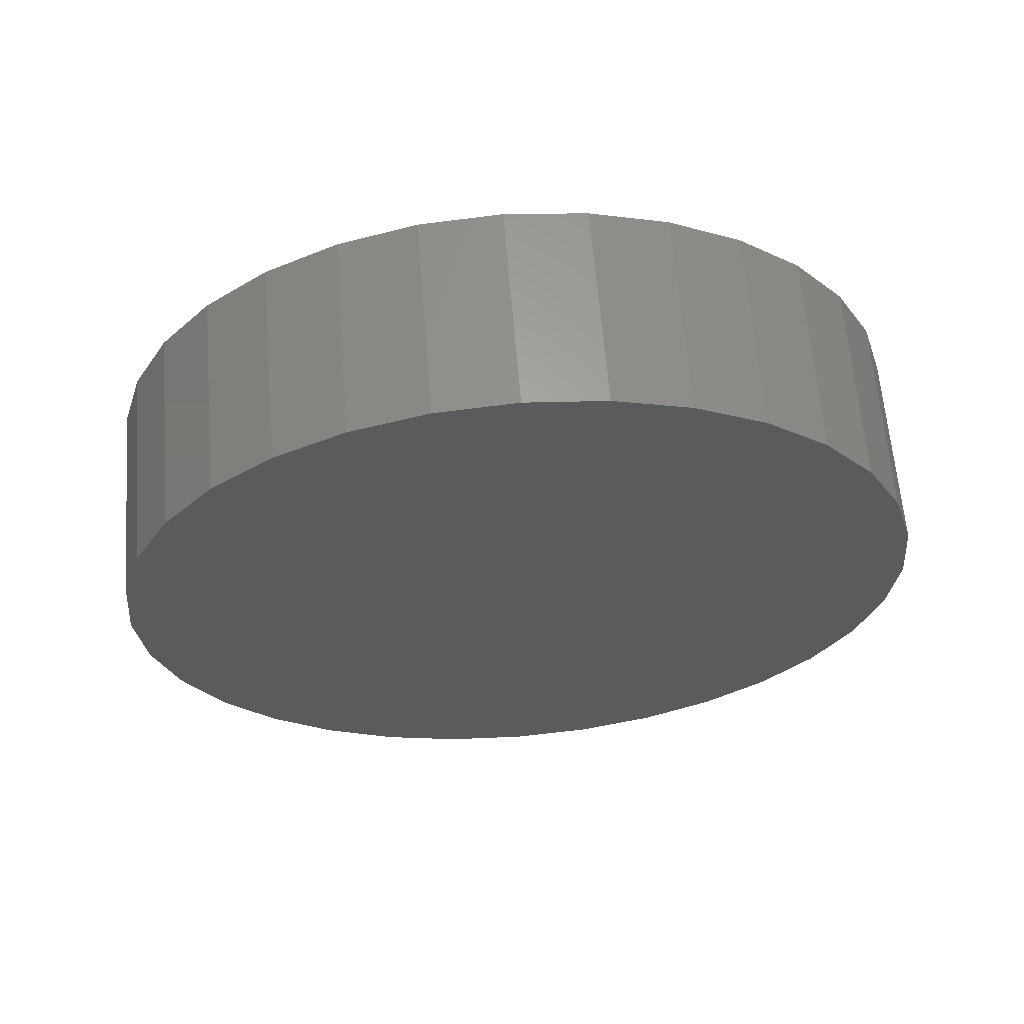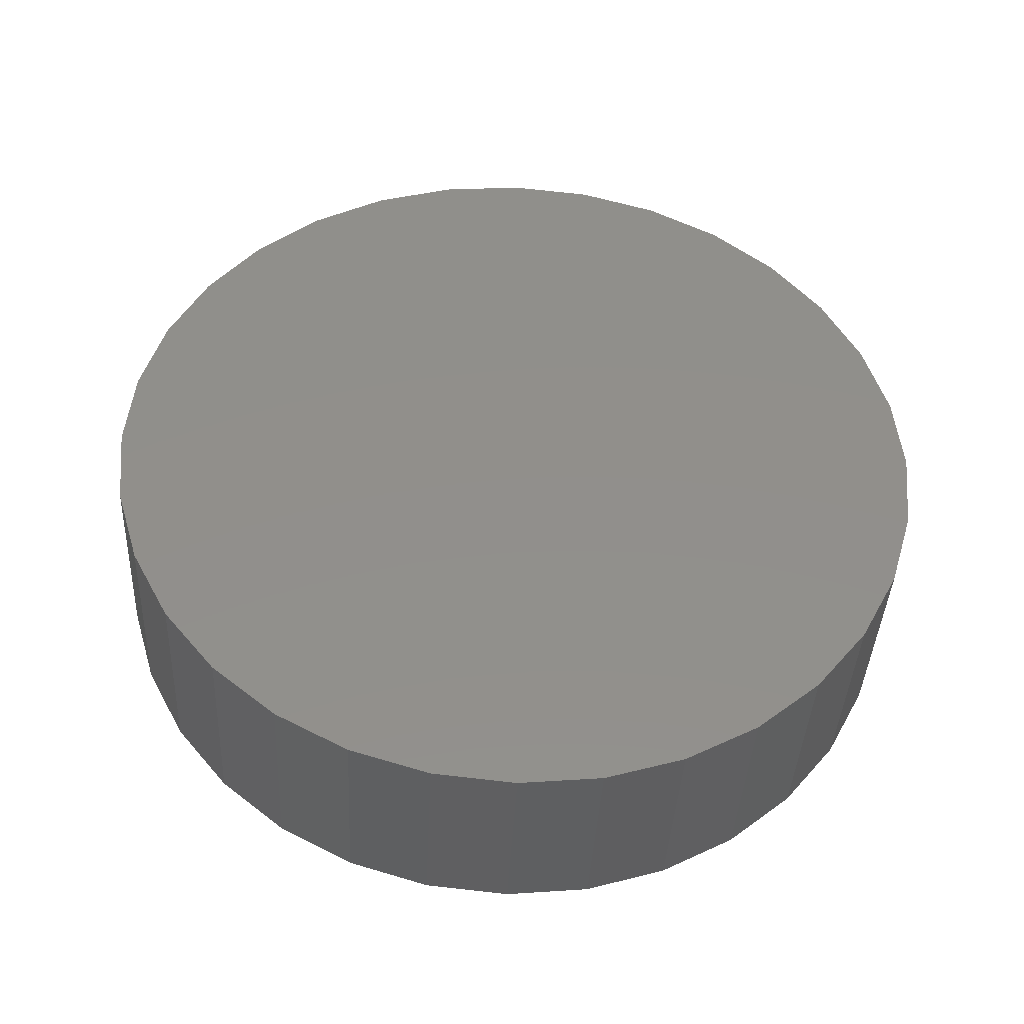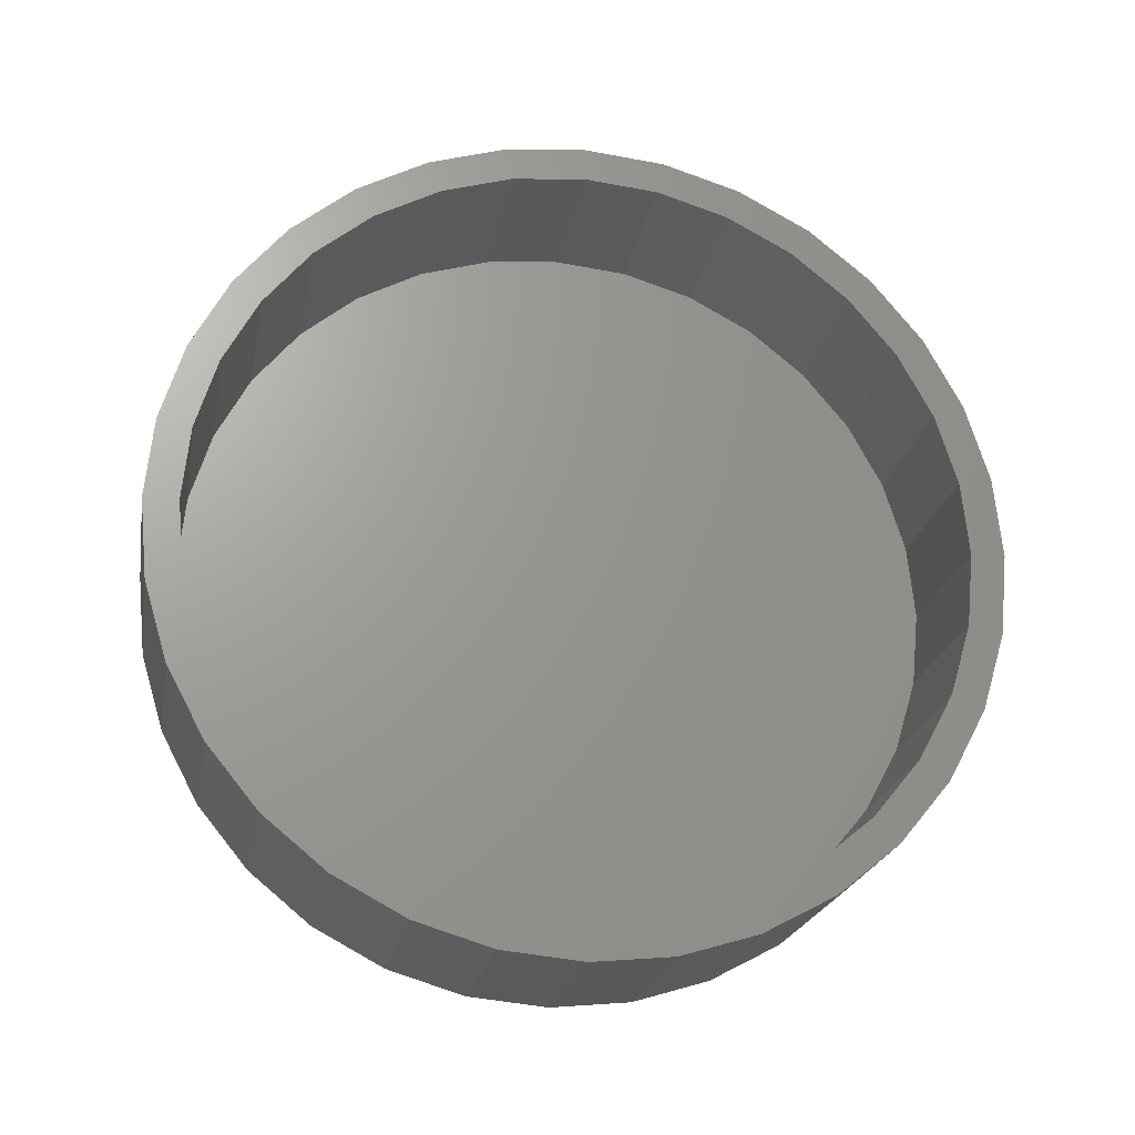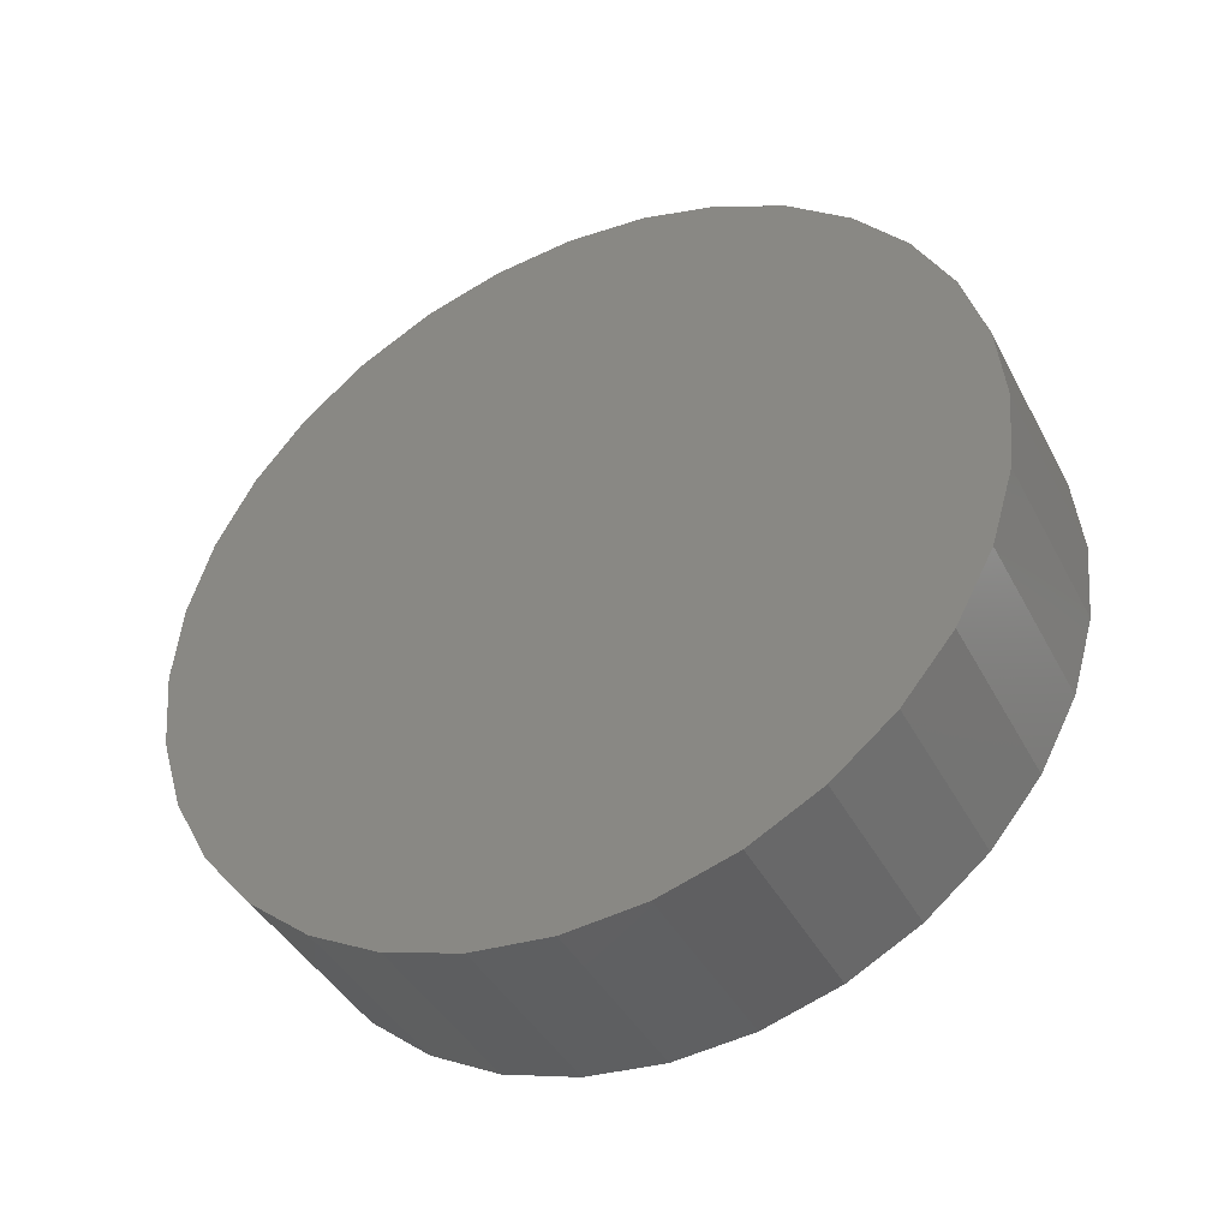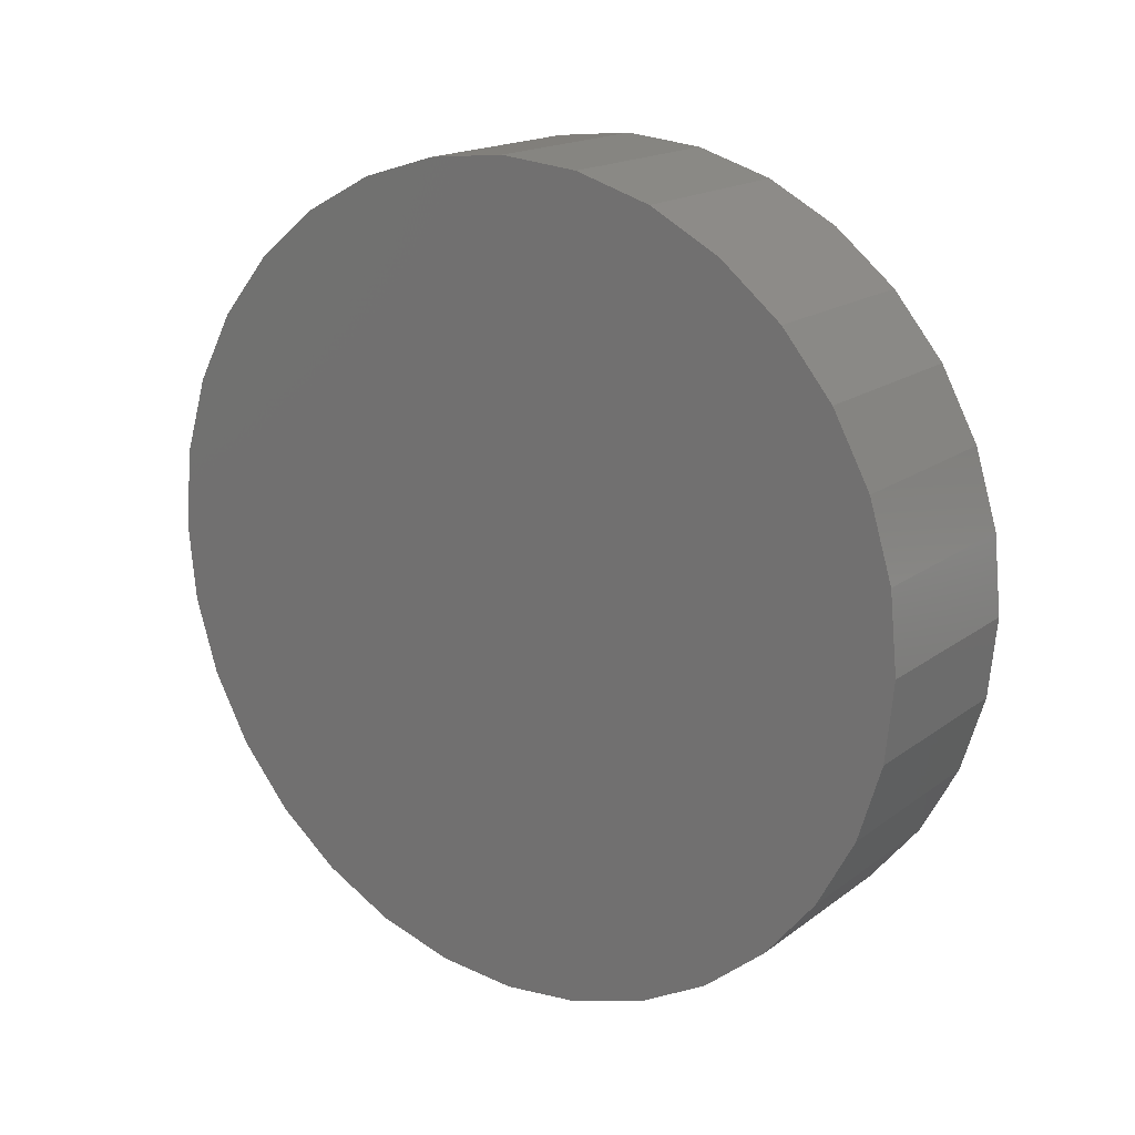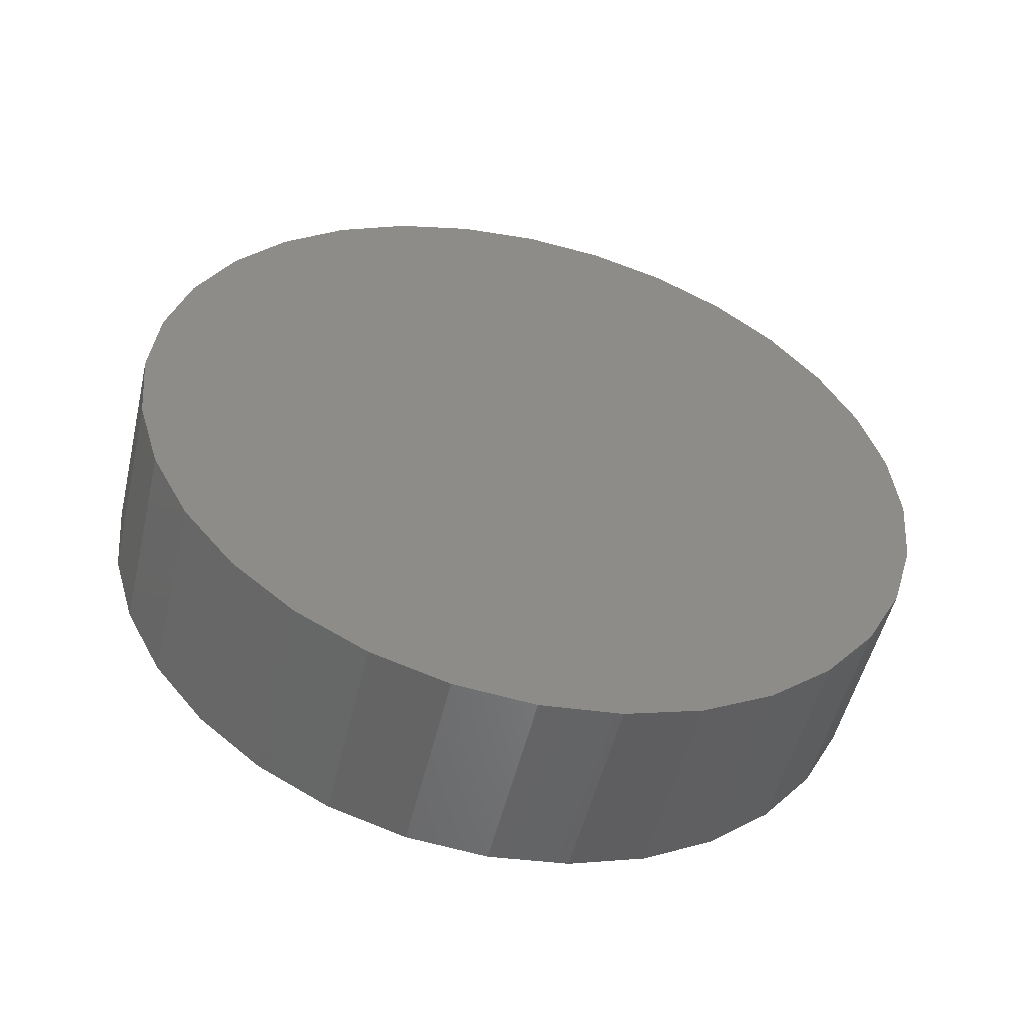
<metadata>
{"format":"stl","ext":"stl","renderer":"f3d","projection":"perspective","resolution":1024,"background":"white","views":[{"elev":62.9,"azim":-94.6,"up":"+Z"},{"elev":-40.0,"azim":-92.8,"up":"+Z"},{"elev":-21.9,"azim":79.9,"up":"+Y"},{"elev":-41.7,"azim":-64.0,"up":"+Z"},{"elev":17.3,"azim":-54.9,"up":"+Y"},{"elev":-52.2,"azim":-103.3,"up":"+Z"}]}
</metadata>
<code>
# stl→obj: 128 verts, 252 faces
v 0.04688 0.4184 0.5132
v 0.04688 0.4184 0.5211
v 0.04688 0.3999 0.5192
v 0.04688 0.3701 0.4986
v 0.04688 0.3852 0.5066
v 0.04688 0.3658 0.5051
v 0.04688 0.3514 0.4933
v 0.04688 0.357 0.4878
v 0.04688 0.3397 0.4789
v 0.04688 0.3461 0.4746
v 0.04688 0.3309 0.4626
v 0.04688 0.3381 0.4596
v 0.04688 0.3255 0.4448
v 0.04688 0.3332 0.4433
v 0.04688 0.3381 0.3931
v 0.04688 0.3332 0.4094
v 0.04688 0.3255 0.4078
v 0.04688 0.3309 0.3901
v 0.04688 0.3461 0.378
v 0.04688 0.3397 0.3737
v 0.04688 0.357 0.3649
v 0.04688 0.3514 0.3593
v 0.04688 0.3701 0.354
v 0.04688 0.3658 0.3475
v 0.04688 0.3852 0.346
v 0.04688 0.3822 0.3388
v 0.04688 0.4015 0.3411
v 0.04688 0.4184 0.3394
v 0.04688 0.3999 0.3334
v 0.04688 0.4184 0.3316
v 0.04688 0.4369 0.5192
v 0.04688 0.4547 0.5138
v 0.04688 0.4354 0.5116
v 0.04688 0.4517 0.5066
v 0.04688 0.4711 0.5051
v 0.04688 0.4667 0.4986
v 0.04688 0.4854 0.4933
v 0.04688 0.4799 0.4878
v 0.04688 0.4972 0.4789
v 0.04688 0.4907 0.4746
v 0.04688 0.5059 0.4626
v 0.04688 0.4987 0.4596
v 0.04688 0.5113 0.4448
v 0.04688 0.5037 0.4433
v 0.04688 0.5053 0.4263
v 0.04688 0.5113 0.4078
v 0.04688 0.5037 0.4094
v 0.04688 0.4987 0.3931
v 0.04688 0.5059 0.3901
v 0.04688 0.4907 0.378
v 0.04688 0.4972 0.3737
v 0.04688 0.4799 0.3649
v 0.04688 0.4854 0.3593
v 0.04688 0.4667 0.354
v 0.04688 0.4711 0.3475
v 0.04688 0.4517 0.346
v 0.04688 0.4547 0.3388
v 0.04688 0.4354 0.3411
v 0.04688 0.4369 0.3334
v 0.04688 0.5132 0.4263
v 0.04688 0.3237 0.4263
v 0.04688 0.3315 0.4263
v 0.04688 0.3822 0.5138
v 0.04688 0.4015 0.5116
v 0.007812 0.4184 0.3394
v 0.007812 0.4354 0.3411
v 0.007812 0.4517 0.346
v 0.007812 0.4667 0.354
v 0.007812 0.4799 0.3649
v 0.007812 0.4907 0.378
v 0.007812 0.4987 0.3931
v 0.007812 0.5037 0.4094
v 0.007812 0.5053 0.4263
v 0.007812 0.4015 0.3411
v 0.007812 0.3852 0.346
v 0.007812 0.3701 0.354
v 0.007812 0.357 0.3649
v 0.007812 0.3461 0.378
v 0.007812 0.3381 0.3931
v 0.007812 0.3332 0.4094
v 0.007812 0.3315 0.4263
v 0.007812 0.4184 0.5132
v 0.007812 0.4015 0.5116
v 0.007812 0.3852 0.5066
v 0.007812 0.3701 0.4986
v 0.007812 0.357 0.4878
v 0.007812 0.3461 0.4746
v 0.007812 0.3381 0.4596
v 0.007812 0.3332 0.4433
v 0.007812 0.4354 0.5116
v 0.007812 0.4517 0.5066
v 0.007812 0.4667 0.4986
v 0.007812 0.4799 0.4878
v 0.007812 0.4907 0.4746
v 0.007812 0.4987 0.4596
v 0.007812 0.5037 0.4433
v 0 0.4184 0.5211
v 0 0.4369 0.5192
v 0 0.3999 0.5192
v 0 0.3822 0.5138
v 0 0.4547 0.5138
v 0 0.3658 0.5051
v 0 0.4711 0.5051
v 0 0.4547 0.3388
v 0 0.3822 0.3388
v 0 0.4711 0.3475
v 0 0.3999 0.3334
v 0 0.4369 0.3334
v 0 0.4184 0.3316
v 0 0.3658 0.3475
v 0 0.3514 0.3593
v 0 0.4854 0.3593
v 0 0.3397 0.3737
v 0 0.4972 0.3737
v 0 0.3309 0.3901
v 0 0.5059 0.3901
v 0 0.3255 0.4078
v 0 0.5113 0.4078
v 0 0.3237 0.4263
v 0 0.5132 0.4263
v 0 0.3255 0.4448
v 0 0.5113 0.4448
v 0 0.3309 0.4626
v 0 0.5059 0.4626
v 0 0.3397 0.4789
v 0 0.4972 0.4789
v 0 0.3514 0.4933
v 0 0.4854 0.4933
f 1 2 3
f 4 5 6
f 6 7 4
f 8 4 7
f 7 9 8
f 8 9 10
f 10 9 11
f 10 11 12
f 12 11 13
f 12 13 14
f 15 16 17
f 17 18 15
f 19 15 18
f 18 20 19
f 21 19 20
f 20 22 21
f 21 22 23
f 23 22 24
f 23 24 25
f 25 24 26
f 27 25 26
f 27 26 28
f 28 26 29
f 28 29 30
f 31 2 1
f 31 1 32
f 32 1 33
f 32 33 34
f 32 34 35
f 35 34 36
f 35 36 37
f 37 36 38
f 37 38 39
f 38 40 39
f 41 39 40
f 40 42 41
f 43 41 42
f 42 44 43
f 45 43 44
f 46 47 48
f 46 48 49
f 49 48 50
f 49 50 51
f 51 50 52
f 51 52 53
f 52 54 53
f 55 53 54
f 54 56 55
f 57 55 56
f 57 56 58
f 57 58 28
f 59 57 28
f 28 30 59
f 60 43 45
f 60 45 47
f 60 47 46
f 61 17 16
f 61 16 62
f 61 62 14
f 61 14 13
f 63 6 5
f 63 5 64
f 63 64 1
f 63 1 3
f 65 58 66
f 66 58 56
f 66 56 67
f 67 56 54
f 67 54 68
f 68 54 52
f 68 52 69
f 69 52 50
f 69 50 70
f 70 50 48
f 70 48 71
f 71 48 47
f 71 47 72
f 72 47 45
f 72 45 73
f 58 65 28
f 28 65 74
f 28 74 27
f 27 74 75
f 27 75 25
f 25 75 76
f 25 76 23
f 23 76 77
f 23 77 21
f 21 77 78
f 21 78 19
f 19 78 79
f 19 79 15
f 15 79 80
f 15 80 16
f 16 80 81
f 16 81 62
f 82 64 83
f 83 64 5
f 83 5 84
f 84 5 4
f 84 4 85
f 85 4 8
f 85 8 86
f 86 8 10
f 86 10 87
f 87 10 12
f 87 12 88
f 88 12 14
f 88 14 89
f 89 14 62
f 89 62 81
f 64 82 1
f 1 82 90
f 1 90 33
f 33 90 91
f 33 91 34
f 34 91 92
f 34 92 36
f 36 92 93
f 36 93 38
f 38 93 94
f 38 94 40
f 40 94 95
f 40 95 42
f 42 95 96
f 42 96 44
f 44 96 73
f 44 73 45
f 83 90 82
f 90 83 84
f 90 84 91
f 91 84 85
f 91 85 92
f 92 85 86
f 92 86 93
f 69 76 68
f 68 76 75
f 68 75 67
f 67 75 74
f 67 74 66
f 66 74 65
f 93 86 94
f 94 86 87
f 94 87 95
f 95 87 88
f 95 88 96
f 96 88 89
f 96 89 73
f 73 89 81
f 73 81 72
f 72 81 80
f 72 80 71
f 71 80 79
f 71 79 70
f 70 79 78
f 70 78 69
f 69 78 77
f 69 77 76
f 97 98 99
f 100 99 98
f 101 100 98
f 102 100 101
f 103 102 101
f 104 105 106
f 107 105 104
f 108 107 104
f 109 107 108
f 105 110 106
f 106 110 111
f 106 111 112
f 112 111 113
f 112 113 114
f 114 113 115
f 114 115 116
f 116 115 117
f 116 117 118
f 118 117 119
f 118 119 120
f 120 119 121
f 120 121 122
f 122 121 123
f 122 123 124
f 124 123 125
f 124 125 126
f 126 125 127
f 126 127 128
f 128 127 102
f 128 102 103
f 120 60 118
f 118 60 46
f 118 46 116
f 116 46 49
f 116 49 114
f 114 49 51
f 114 51 112
f 112 51 53
f 112 53 106
f 106 53 55
f 106 55 104
f 104 55 57
f 104 57 108
f 108 57 59
f 108 59 109
f 109 59 30
f 109 30 107
f 107 30 29
f 107 29 105
f 105 29 26
f 105 26 110
f 110 26 24
f 110 24 111
f 111 24 22
f 111 22 113
f 113 22 20
f 113 20 115
f 115 20 18
f 115 18 117
f 117 18 17
f 117 17 119
f 119 17 61
f 119 61 121
f 121 61 13
f 121 13 123
f 123 13 11
f 123 11 125
f 125 11 9
f 125 9 127
f 127 9 7
f 127 7 102
f 102 7 6
f 102 6 100
f 100 6 63
f 100 63 99
f 99 63 3
f 99 3 97
f 97 3 2
f 97 2 98
f 98 2 31
f 98 31 101
f 101 31 32
f 101 32 103
f 103 32 35
f 103 35 128
f 128 35 37
f 128 37 126
f 126 37 39
f 126 39 124
f 124 39 41
f 124 41 122
f 122 41 43
f 122 43 120
f 120 43 60

</code>
